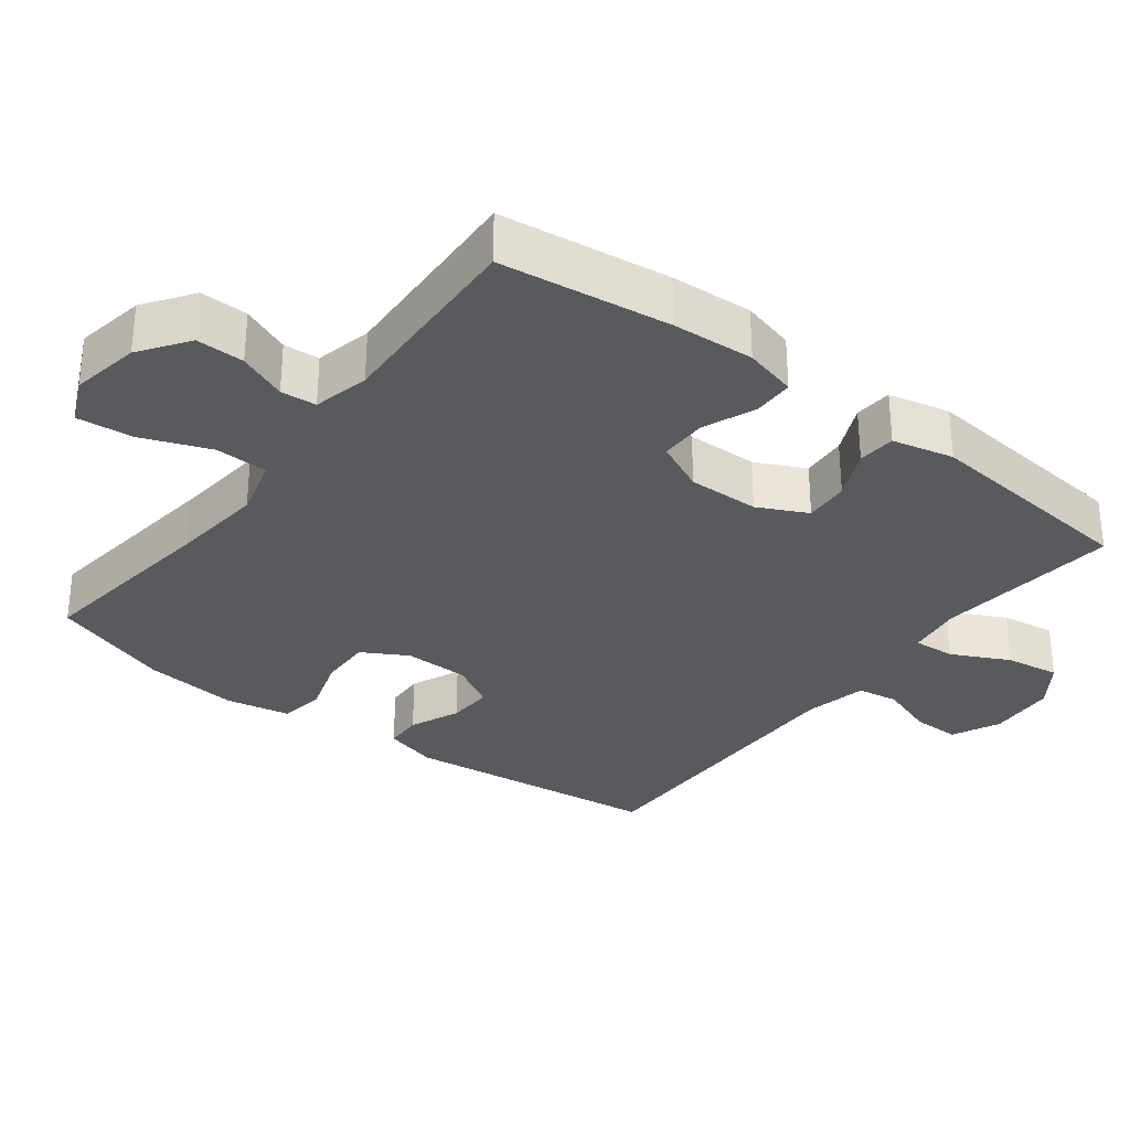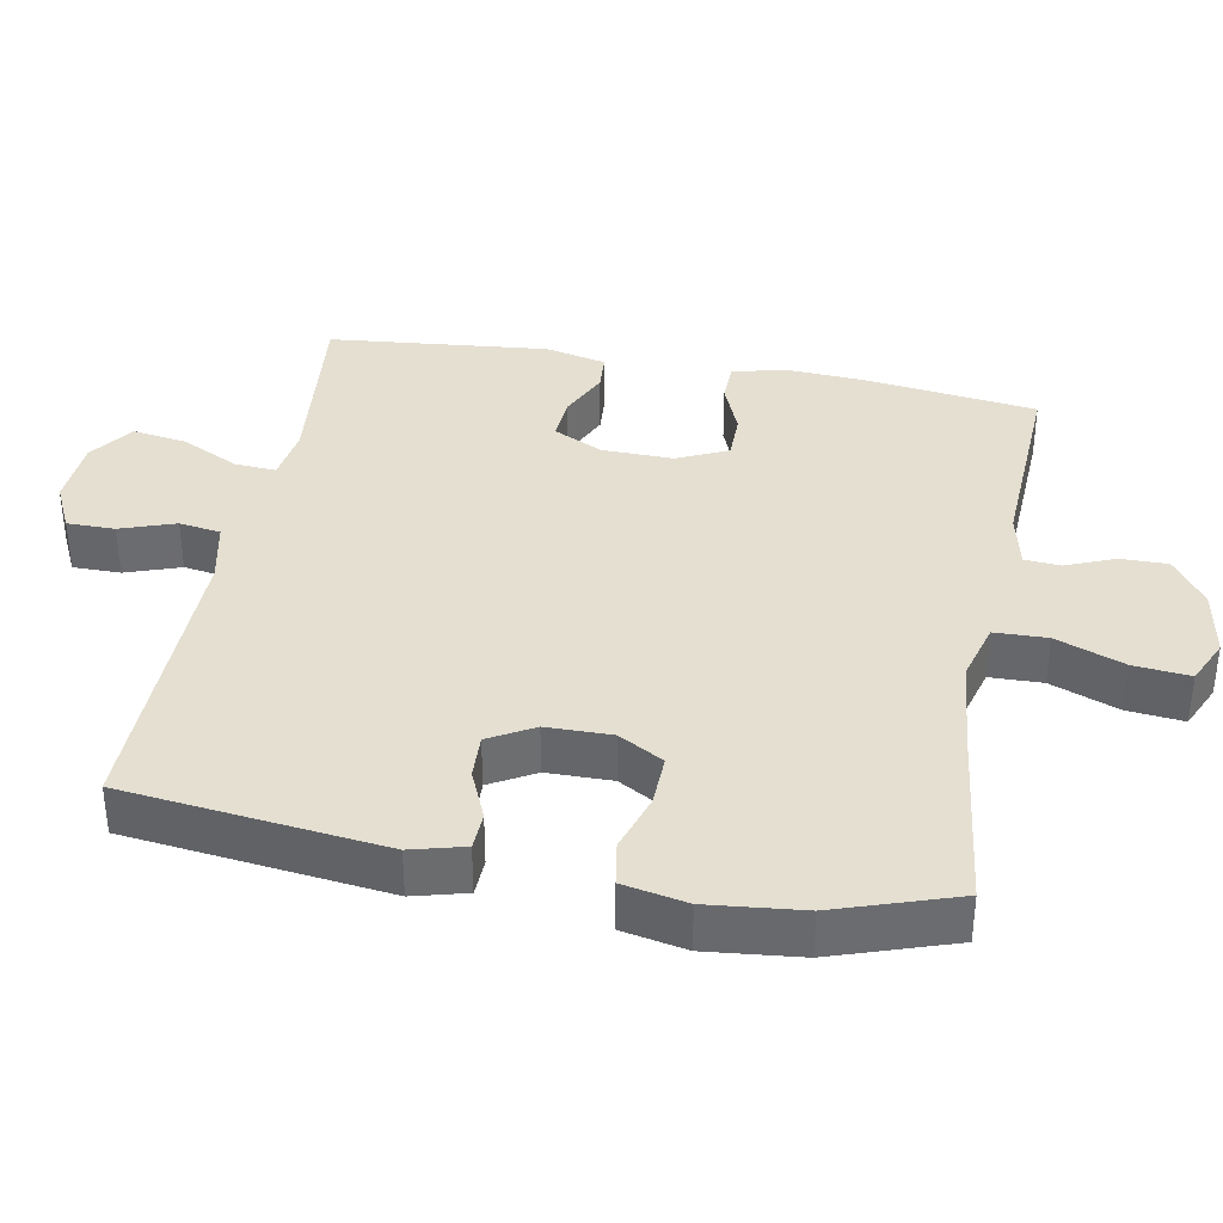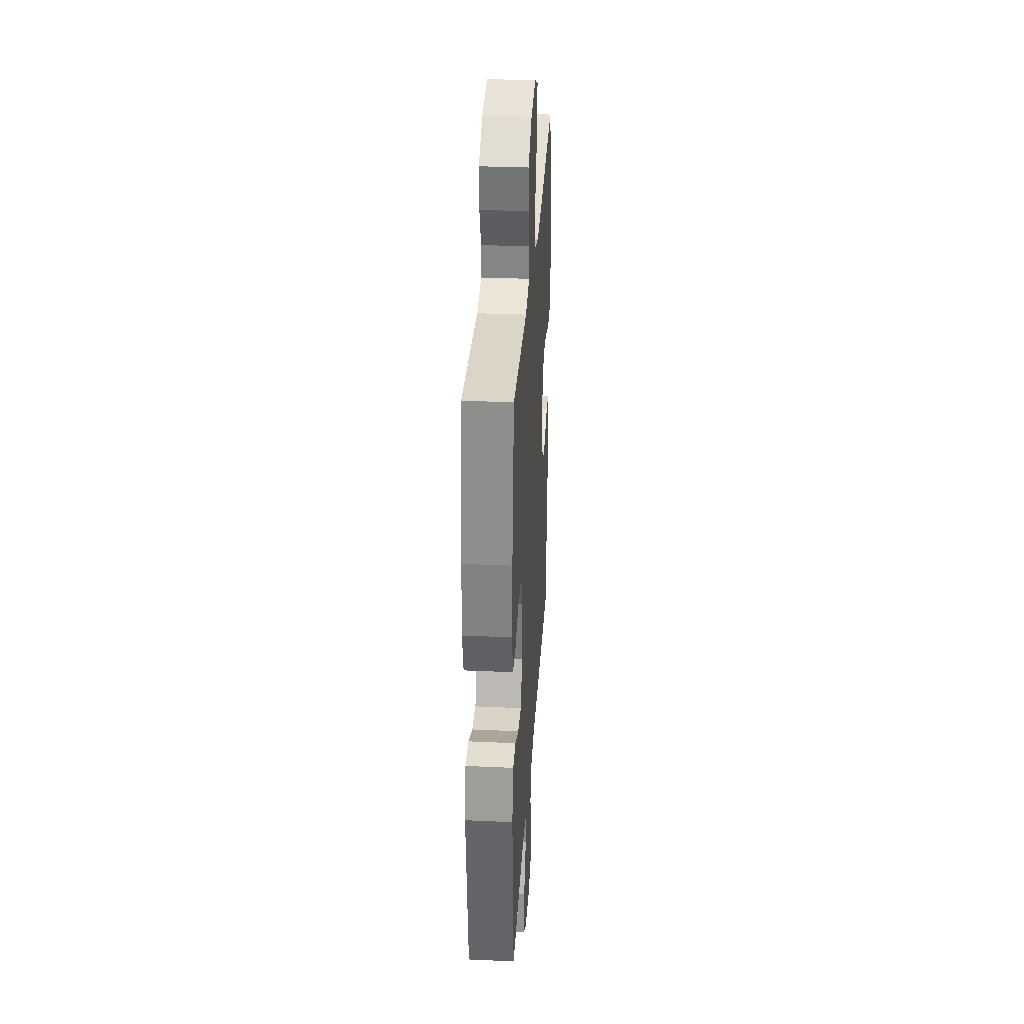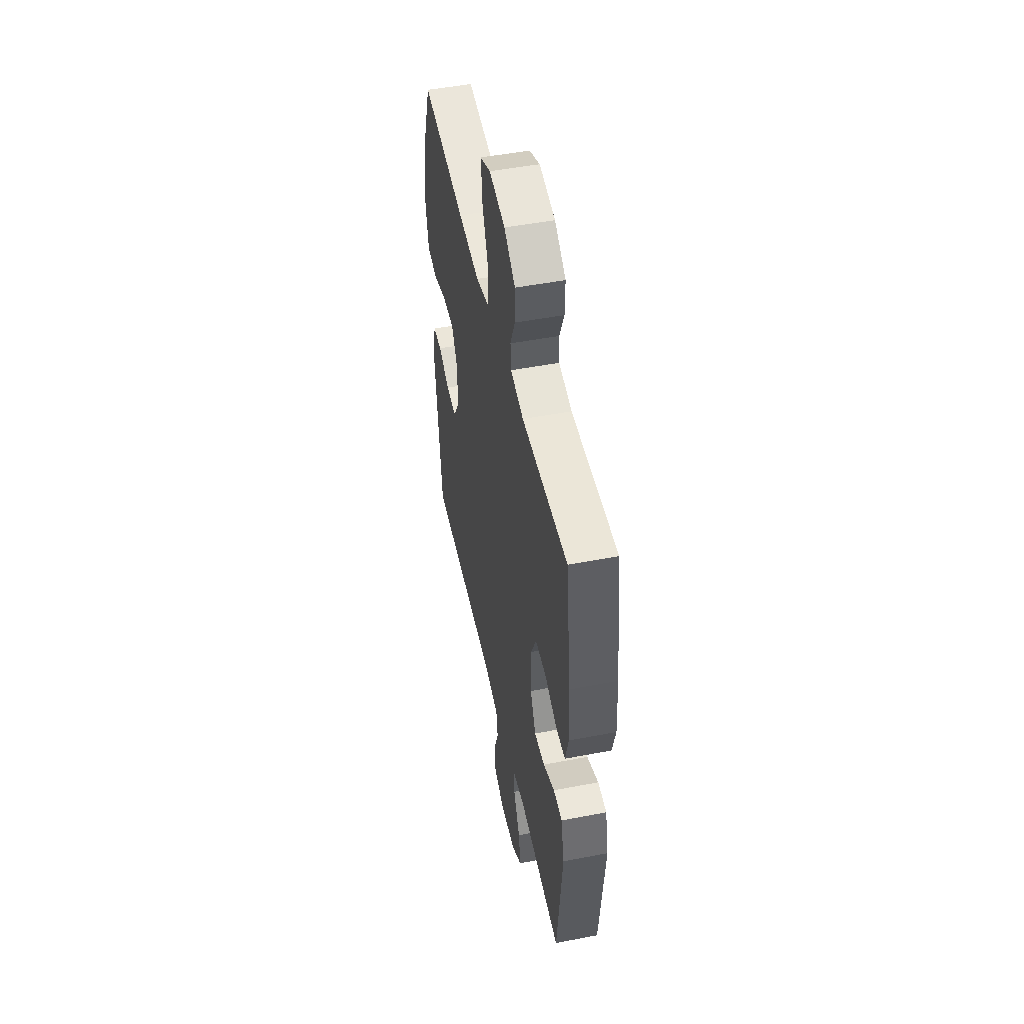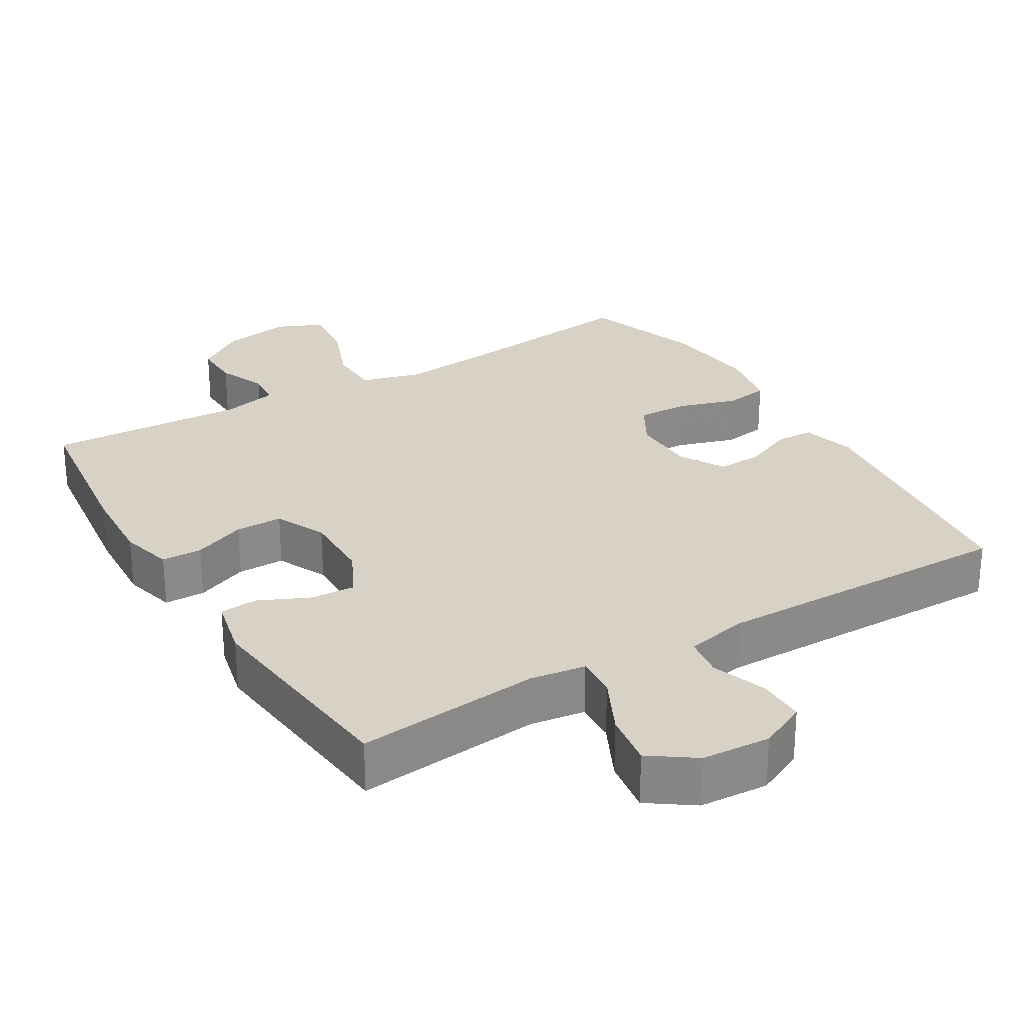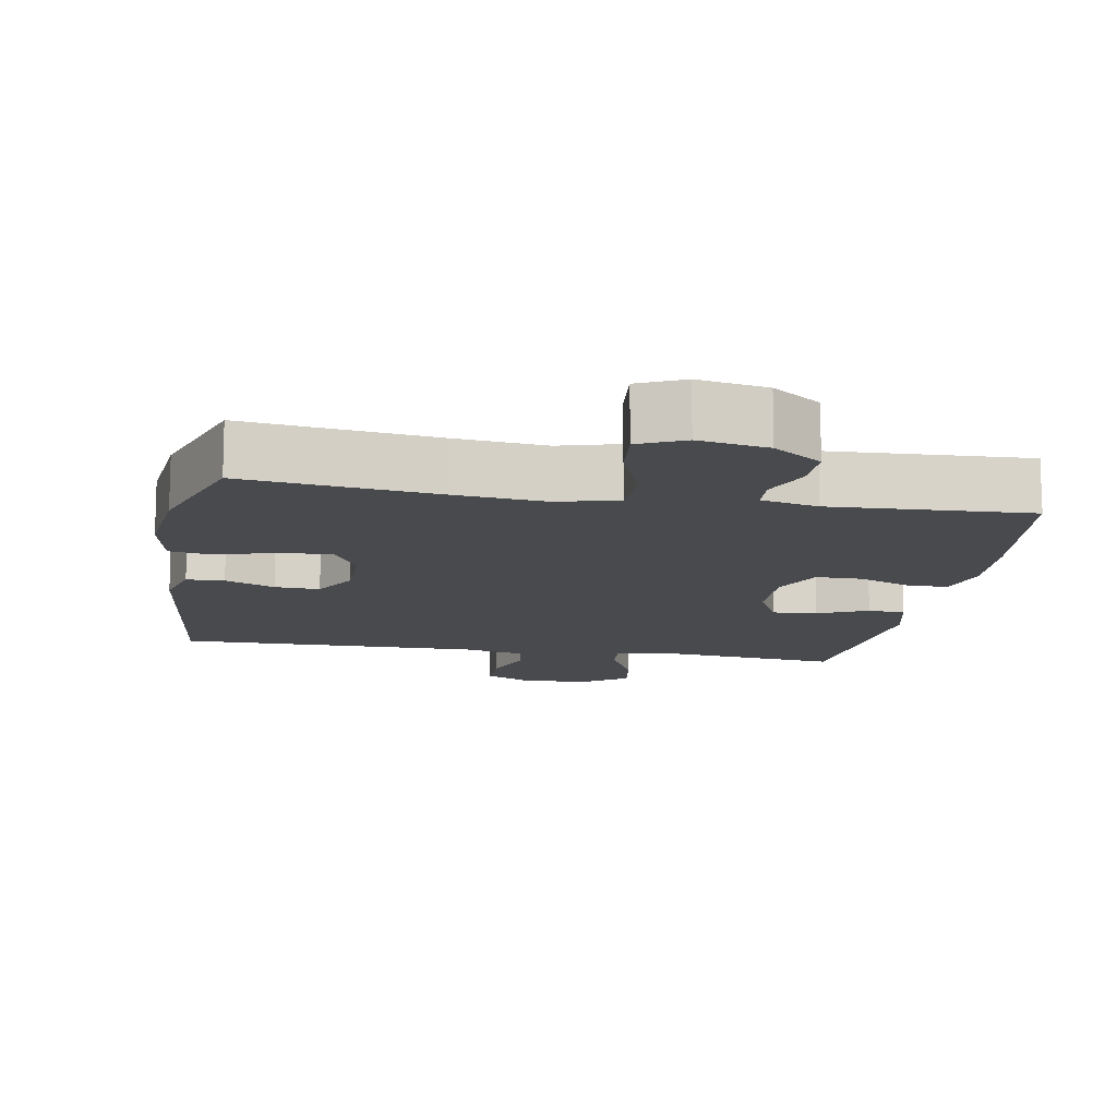
<metadata>
{"format":"obj","ext":"obj","renderer":"f3d","projection":"perspective","resolution":1024,"background":"white","views":[{"elev":-31.5,"azim":52.6,"up":"+Y"},{"elev":36.7,"azim":-79.4,"up":"+Y"},{"elev":32.2,"azim":93.6,"up":"+Z"},{"elev":49.7,"azim":78.0,"up":"+Z"},{"elev":27.2,"azim":149.0,"up":"+Y"},{"elev":-12.9,"azim":-9.9,"up":"+Y"}]}
</metadata>
<code>
v 0.5 0.07 -0.5
v 0.241 0.07 -0.473
v 0.164 0.07 -0.484
v 0.168 0.07 -0.542
v 0.208 0.07 -0.623
v 0.22 0.07 -0.699
v 0.158 0.07 -0.743
v 0.062 0.07 -0.749
v -0.005 0.07 -0.717
v -0.005 0.07 -0.65
v 0.022 0.07 -0.573
v 0.013 0.07 -0.515
v -0.075 0.07 -0.496
v -0.5 0.07 -0.5
v -0.543 0.07 -0.136
v -0.523 0.07 -0.061
v -0.47 0.07 -0.059
v -0.4 0.07 -0.089
v -0.337 0.07 -0.092
v -0.301 0.07 -0.029
v -0.3 0.07 0.063
v -0.336 0.07 0.126
v -0.409 0.07 0.124
v -0.491 0.07 0.098
v -0.553 0.07 0.108
v -0.571 0.07 0.198
v -0.557 0.07 0.331
v -0.5 0.07 0.5
v -0.233 0.07 0.467
v -0.103 0.07 0.454
v -0.019 0.07 0.477
v -0.017 0.07 0.551
v -0.054 0.07 0.647
v -0.062 0.07 0.726
v 0.002 0.07 0.755
v 0.099 0.07 0.738
v 0.167 0.07 0.69
v 0.166 0.07 0.623
v 0.138 0.07 0.555
v 0.142 0.07 0.505
v 0.221 0.07 0.487
v 0.5 0.07 0.5
v 0.531 0.07 0.262
v 0.538 0.07 0.147
v 0.519 0.07 0.073
v 0.462 0.07 0.072
v 0.388 0.07 0.102
v 0.322 0.07 0.102
v 0.289 0.07 0.031
v 0.291 0.07 -0.069
v 0.325 0.07 -0.138
v 0.388 0.07 -0.134
v 0.458 0.07 -0.102
v 0.511 0.07 -0.106
v 0.531 0.07 -0.192
v 0.5 0 -0.5
v 0.241 0 -0.473
v 0.164 0 -0.484
v 0.168 0 -0.542
v 0.208 0 -0.623
v 0.22 0 -0.699
v 0.158 0 -0.743
v 0.062 0 -0.749
v -0.005 0 -0.717
v -0.005 0 -0.65
v 0.022 0 -0.573
v 0.013 0 -0.515
v -0.075 0 -0.496
v -0.5 0 -0.5
v -0.543 0 -0.136
v -0.523 0 -0.061
v -0.47 0 -0.059
v -0.4 0 -0.089
v -0.337 0 -0.092
v -0.301 0 -0.029
v -0.3 0 0.063
v -0.336 0 0.126
v -0.409 0 0.124
v -0.491 0 0.098
v -0.553 0 0.108
v -0.571 0 0.198
v -0.557 0 0.331
v -0.5 0 0.5
v -0.233 0 0.467
v -0.103 0 0.454
v -0.019 0 0.477
v -0.017 0 0.551
v -0.054 0 0.647
v -0.062 0 0.726
v 0.002 0 0.755
v 0.099 0 0.738
v 0.167 0 0.69
v 0.166 0 0.623
v 0.138 0 0.555
v 0.142 0 0.505
v 0.221 0 0.487
v 0.5 0 0.5
v 0.531 0 0.262
v 0.538 0 0.147
v 0.519 0 0.073
v 0.462 0 0.072
v 0.388 0 0.102
v 0.322 0 0.102
v 0.289 0 0.031
v 0.291 0 -0.069
v 0.325 0 -0.138
v 0.388 0 -0.134
v 0.458 0 -0.102
v 0.511 0 -0.106
v 0.531 0 -0.192
f 52 53 54 55
f 51 52 55 1
f 50 51 1 2
f 49 50 2 3
f 44 45 46 47
f 44 47 48
f 41 42 43 44
f 40 41 44 48
f 36 37 38 39
f 36 39 40
f 35 36 40
f 32 33 34 35
f 31 32 35 40
f 30 31 40 48
f 26 27 28 29
f 23 24 25 26
f 22 23 26 29
f 21 22 29 30
f 15 16 17 18
f 13 14 15 18
f 12 13 18 19
f 8 9 10 11
f 8 11 12
f 7 8 12
f 4 5 6 7
f 3 4 7 12
f 49 3 12 19
f 20 21 30 48
f 19 20 48 49
f 110 109 108 107
f 56 110 107 106
f 57 56 106 105
f 58 57 105 104
f 102 101 100 99
f 103 102 99
f 99 98 97 96
f 103 99 96 95
f 94 93 92 91
f 95 94 91
f 95 91 90
f 90 89 88 87
f 95 90 87 86
f 103 95 86 85
f 84 83 82 81
f 81 80 79 78
f 84 81 78 77
f 85 84 77 76
f 73 72 71 70
f 73 70 69 68
f 74 73 68 67
f 66 65 64 63
f 67 66 63
f 67 63 62
f 62 61 60 59
f 67 62 59 58
f 74 67 58 104
f 103 85 76 75
f 104 103 75 74
f 1 56 57 2
f 2 57 58 3
f 3 58 59 4
f 4 59 60 5
f 5 60 61 6
f 6 61 62 7
f 7 62 63 8
f 8 63 64 9
f 9 64 65 10
f 10 65 66 11
f 11 66 67 12
f 12 67 68 13
f 13 68 69 14
f 14 69 70 15
f 15 70 71 16
f 16 71 72 17
f 17 72 73 18
f 18 73 74 19
f 19 74 75 20
f 20 75 76 21
f 21 76 77 22
f 22 77 78 23
f 23 78 79 24
f 24 79 80 25
f 25 80 81 26
f 26 81 82 27
f 27 82 83 28
f 28 83 84 29
f 29 84 85 30
f 30 85 86 31
f 31 86 87 32
f 32 87 88 33
f 33 88 89 34
f 34 89 90 35
f 35 90 91 36
f 36 91 92 37
f 37 92 93 38
f 38 93 94 39
f 39 94 95 40
f 40 95 96 41
f 41 96 97 42
f 42 97 98 43
f 43 98 99 44
f 44 99 100 45
f 45 100 101 46
f 46 101 102 47
f 47 102 103 48
f 48 103 104 49
f 49 104 105 50
f 50 105 106 51
f 51 106 107 52
f 52 107 108 53
f 53 108 109 54
f 54 109 110 55
f 55 110 56 1

</code>
